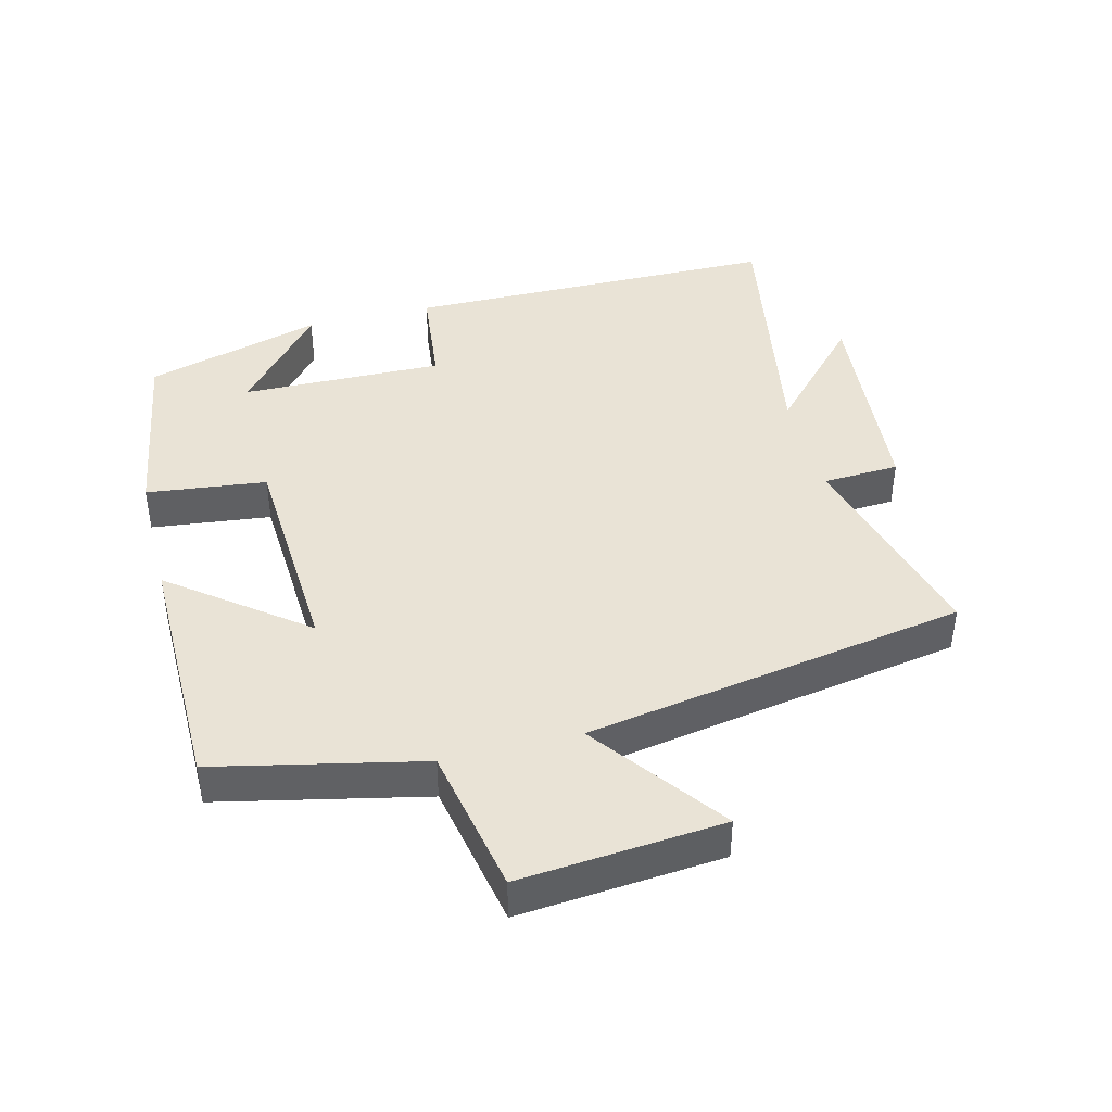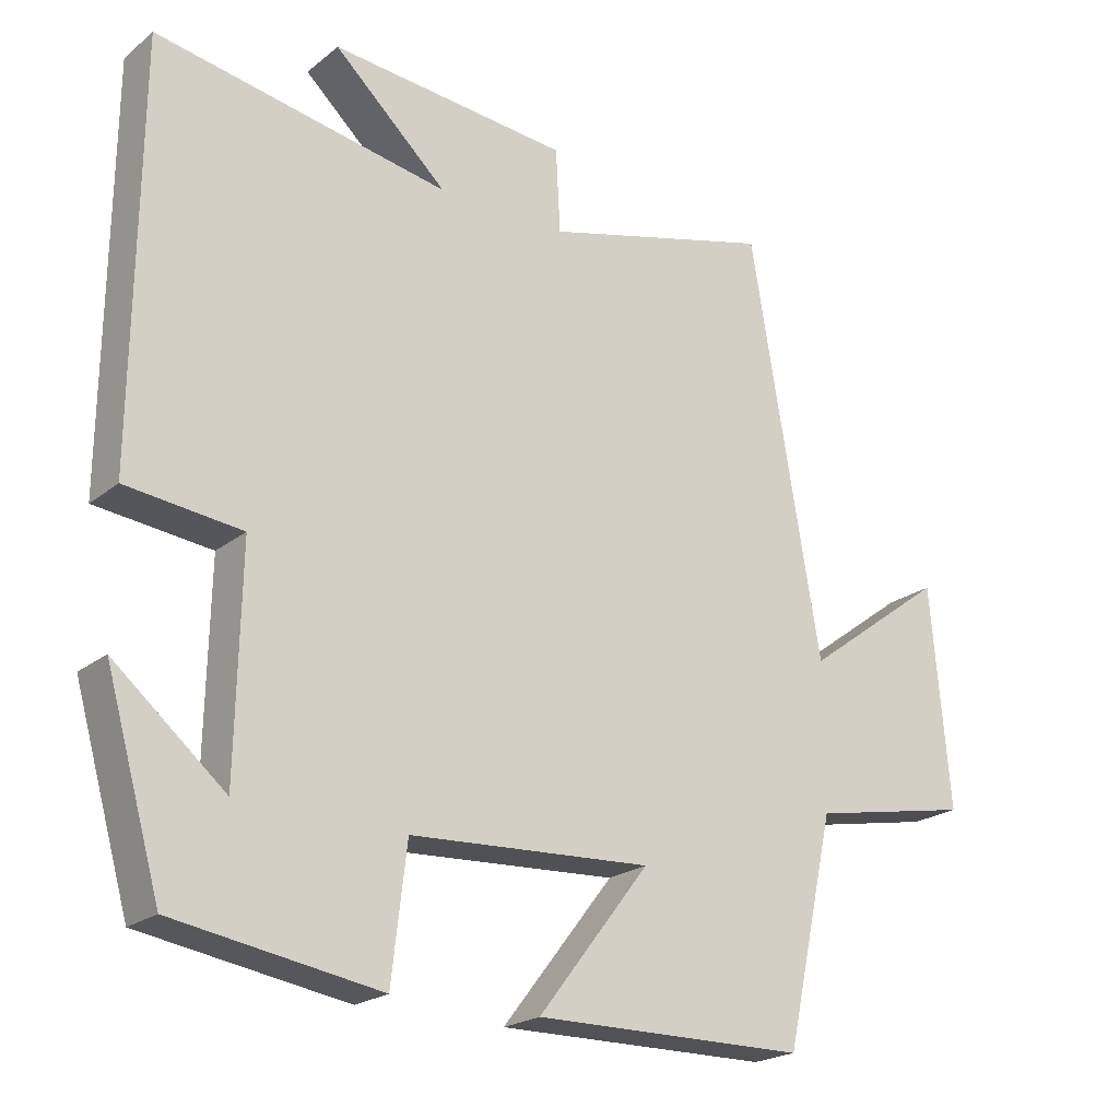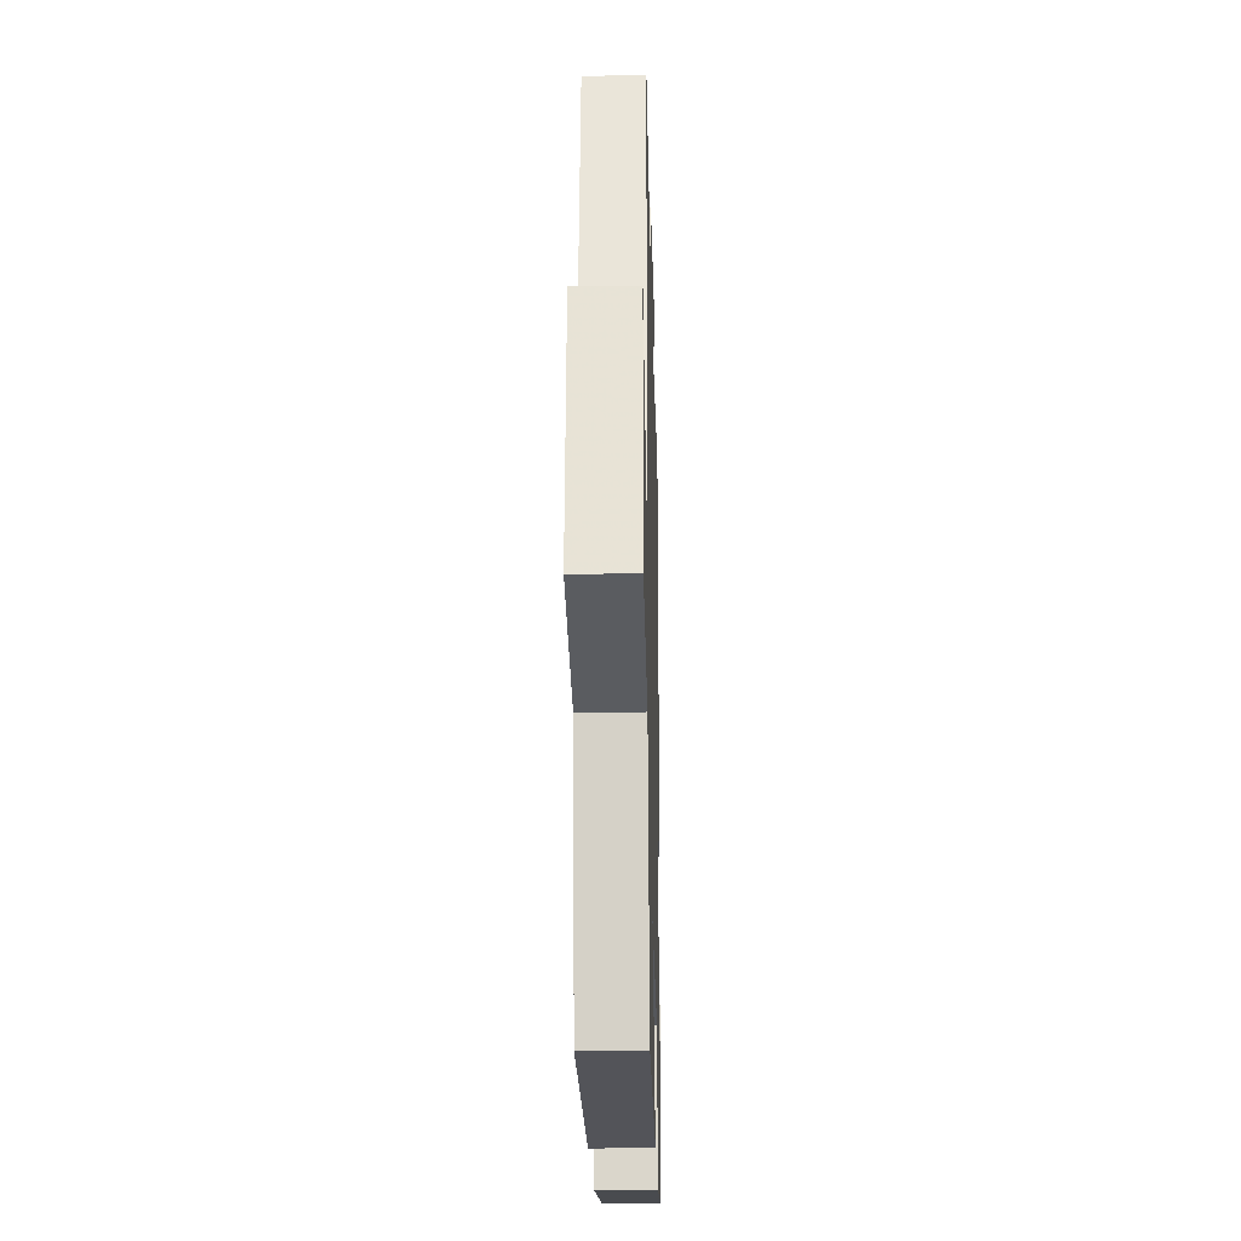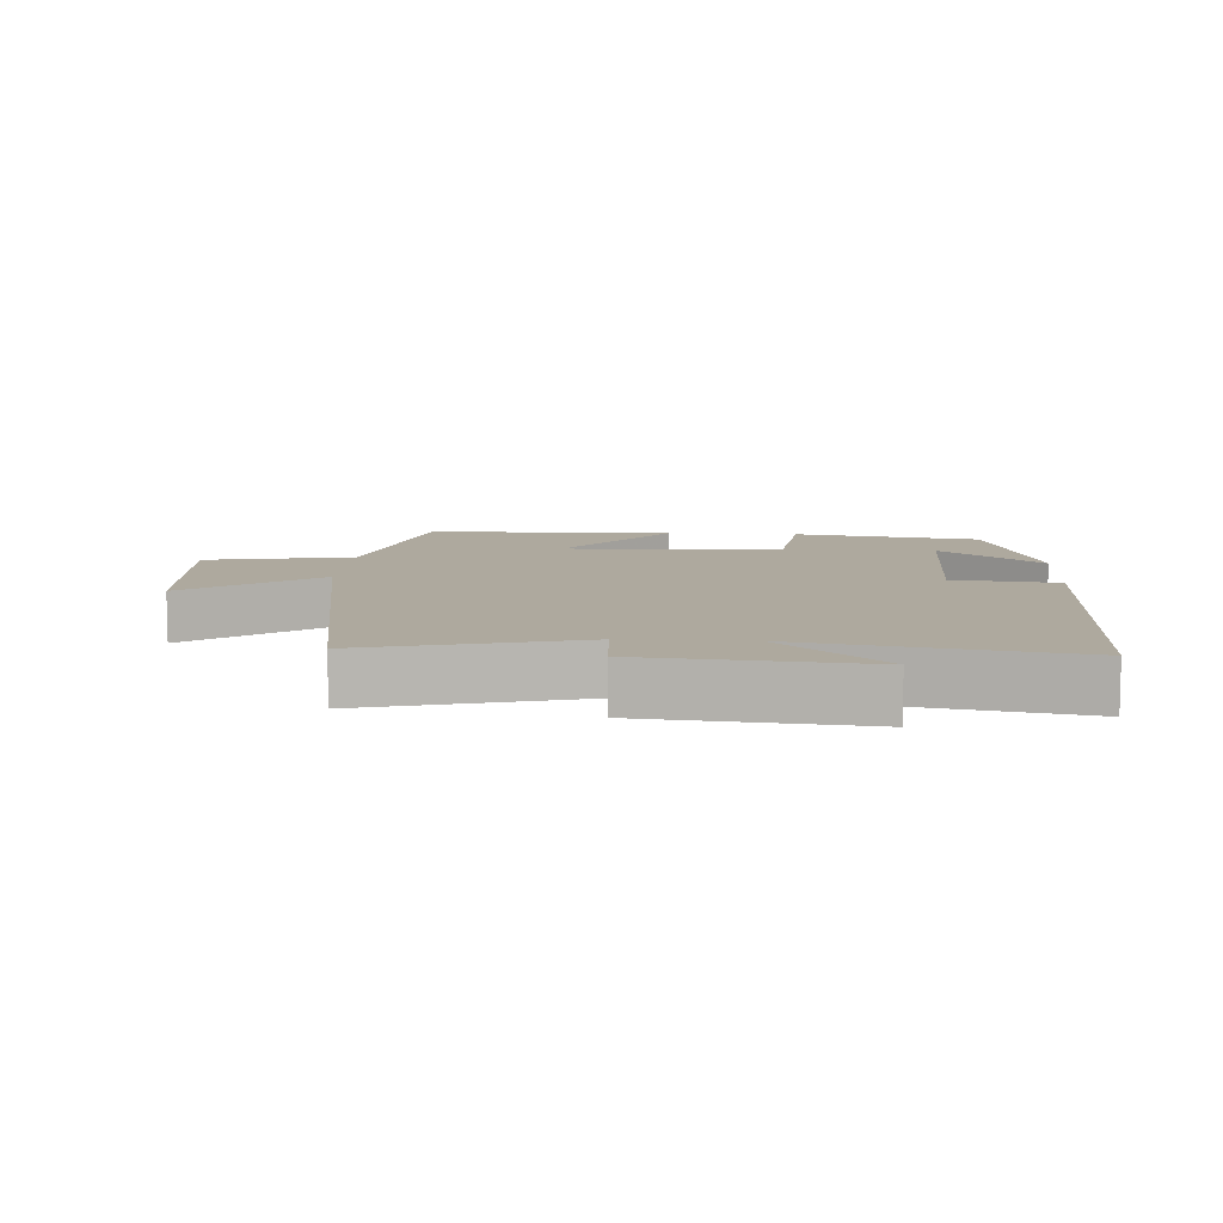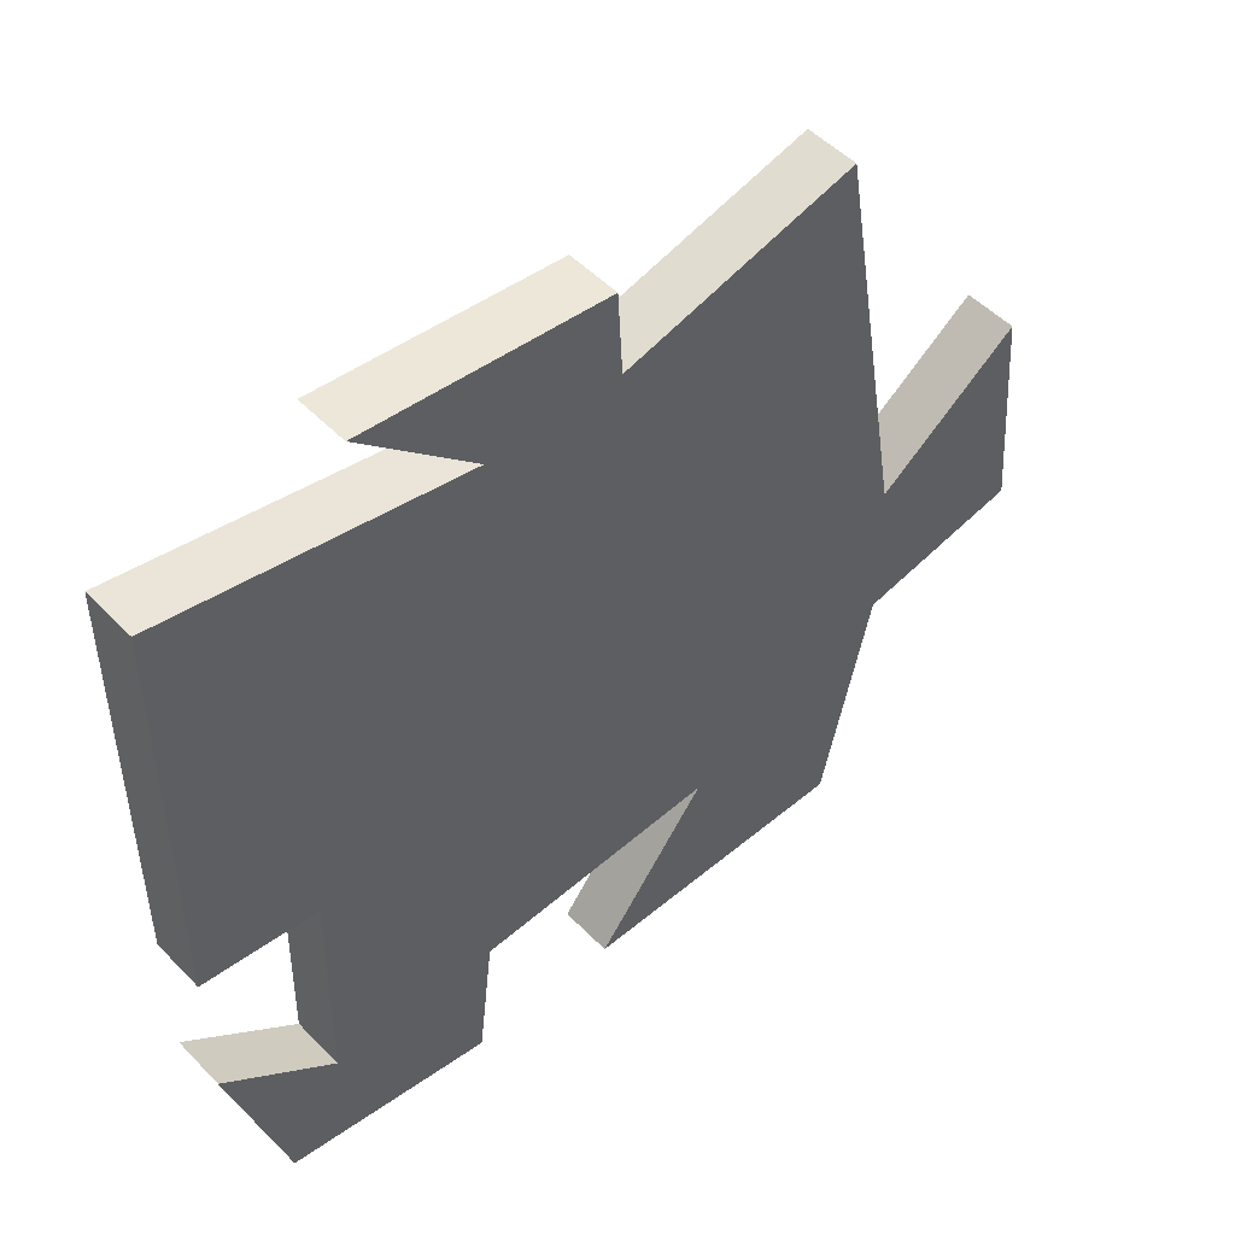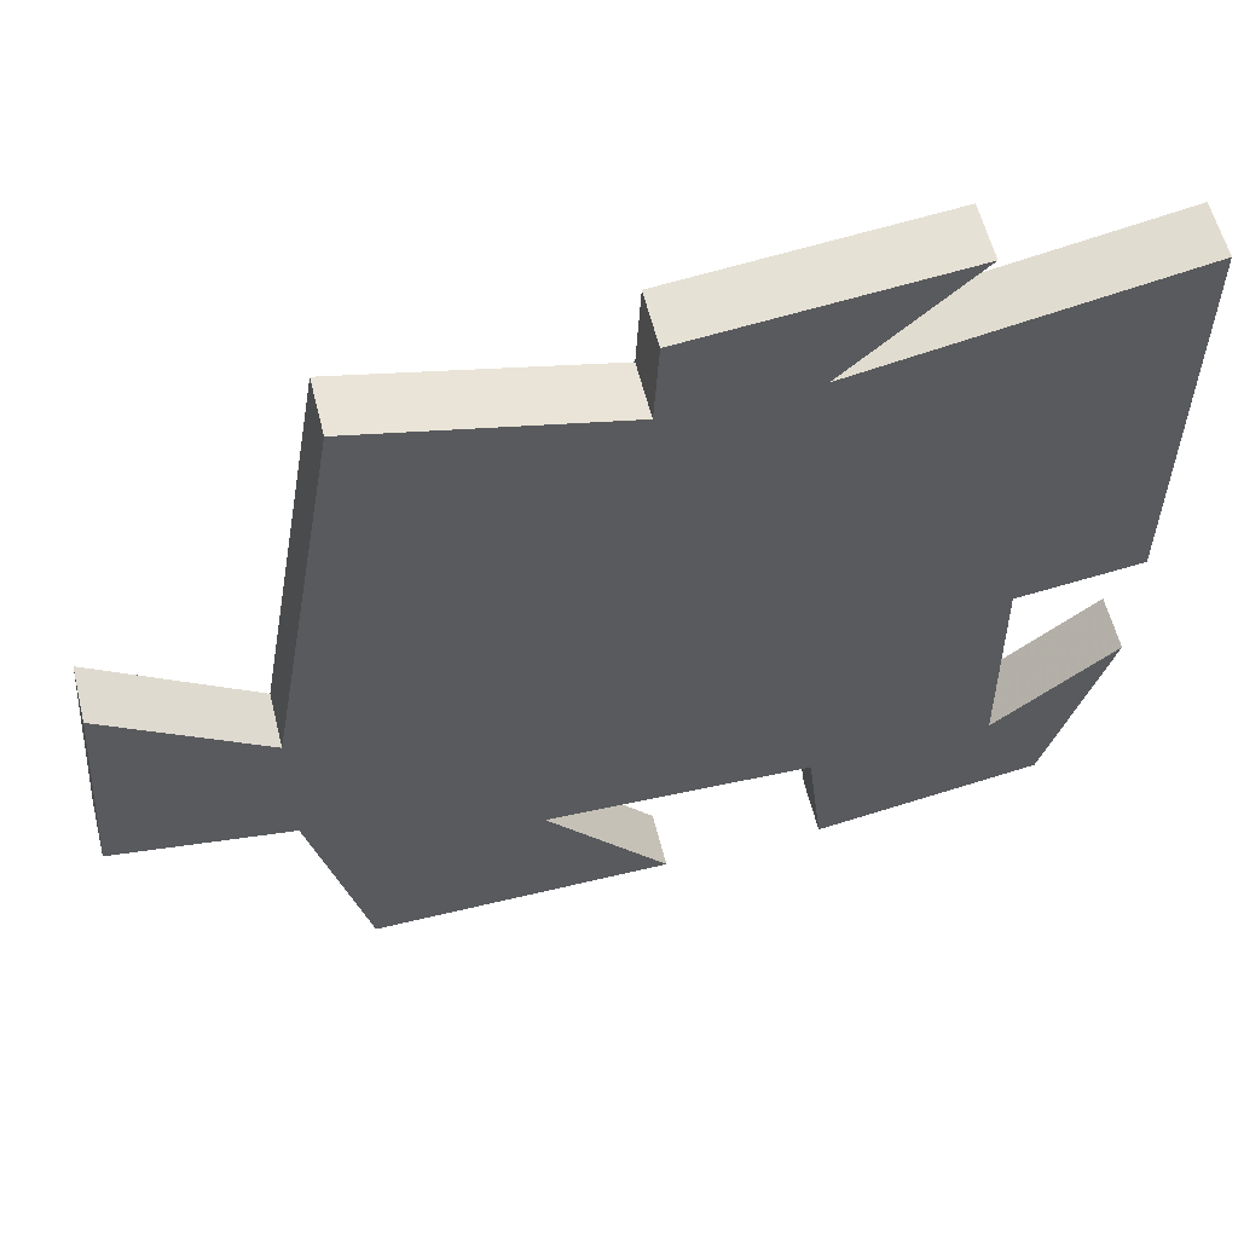
<metadata>
{"format":"obj","ext":"obj","renderer":"f3d","projection":"perspective","resolution":1024,"background":"white","views":[{"elev":42.2,"azim":-104.3,"up":"+Y"},{"elev":-21.6,"azim":143.7,"up":"+Z"},{"elev":-23.3,"azim":-88.6,"up":"+Z"},{"elev":9.0,"azim":3.7,"up":"+Y"},{"elev":50.6,"azim":137.9,"up":"+Z"},{"elev":59.4,"azim":-14.1,"up":"+Z"}]}
</metadata>
<code>
v -0.403 0.07 0.584
v -0.086 0.07 0.5
v -0.08 0.07 0.615
v 0.248 0.07 0.645
v 0.092 0.07 0.5
v 0.495 0.07 0.572
v 0.5 0.07 0.006
v 0.342 0.07 -0.012
v 0.348 0.07 -0.316
v 0.5 0.07 -0.188
v 0.424 0.07 -0.454
v 0.142 0.07 -0.5
v 0.121 0.07 -0.32
v -0.211 0.07 -0.302
v -0.058 0.07 -0.5
v -0.432 0.07 -0.497
v -0.5 0.07 -0.189
v -0.722 0.07 -0.146
v -0.696 0.07 0.158
v -0.5 0.07 0.013
v -0.403 0 0.584
v -0.086 0 0.5
v -0.08 0 0.615
v 0.248 0 0.645
v 0.092 0 0.5
v 0.495 0 0.572
v 0.5 0 0.006
v 0.342 0 -0.012
v 0.348 0 -0.316
v 0.5 0 -0.188
v 0.424 0 -0.454
v 0.142 0 -0.5
v 0.121 0 -0.32
v -0.211 0 -0.302
v -0.058 0 -0.5
v -0.432 0 -0.497
v -0.5 0 -0.189
v -0.722 0 -0.146
v -0.696 0 0.158
v -0.5 0 0.013
f 17 18 19 20
f 17 20 1 2
f 14 15 16 17
f 13 14 17 2
f 11 12 13
f 9 10 11
f 9 11 13
f 8 9 13 2
f 5 6 7 8
f 2 3 4 5
f 2 5 8
f 40 39 38 37
f 22 21 40 37
f 37 36 35 34
f 22 37 34 33
f 33 32 31
f 31 30 29
f 33 31 29
f 22 33 29 28
f 28 27 26 25
f 25 24 23 22
f 28 25 22
f 1 21 22 2
f 2 22 23 3
f 3 23 24 4
f 4 24 25 5
f 5 25 26 6
f 6 26 27 7
f 7 27 28 8
f 8 28 29 9
f 9 29 30 10
f 10 30 31 11
f 11 31 32 12
f 12 32 33 13
f 13 33 34 14
f 14 34 35 15
f 15 35 36 16
f 16 36 37 17
f 17 37 38 18
f 18 38 39 19
f 19 39 40 20
f 20 40 21 1

</code>
